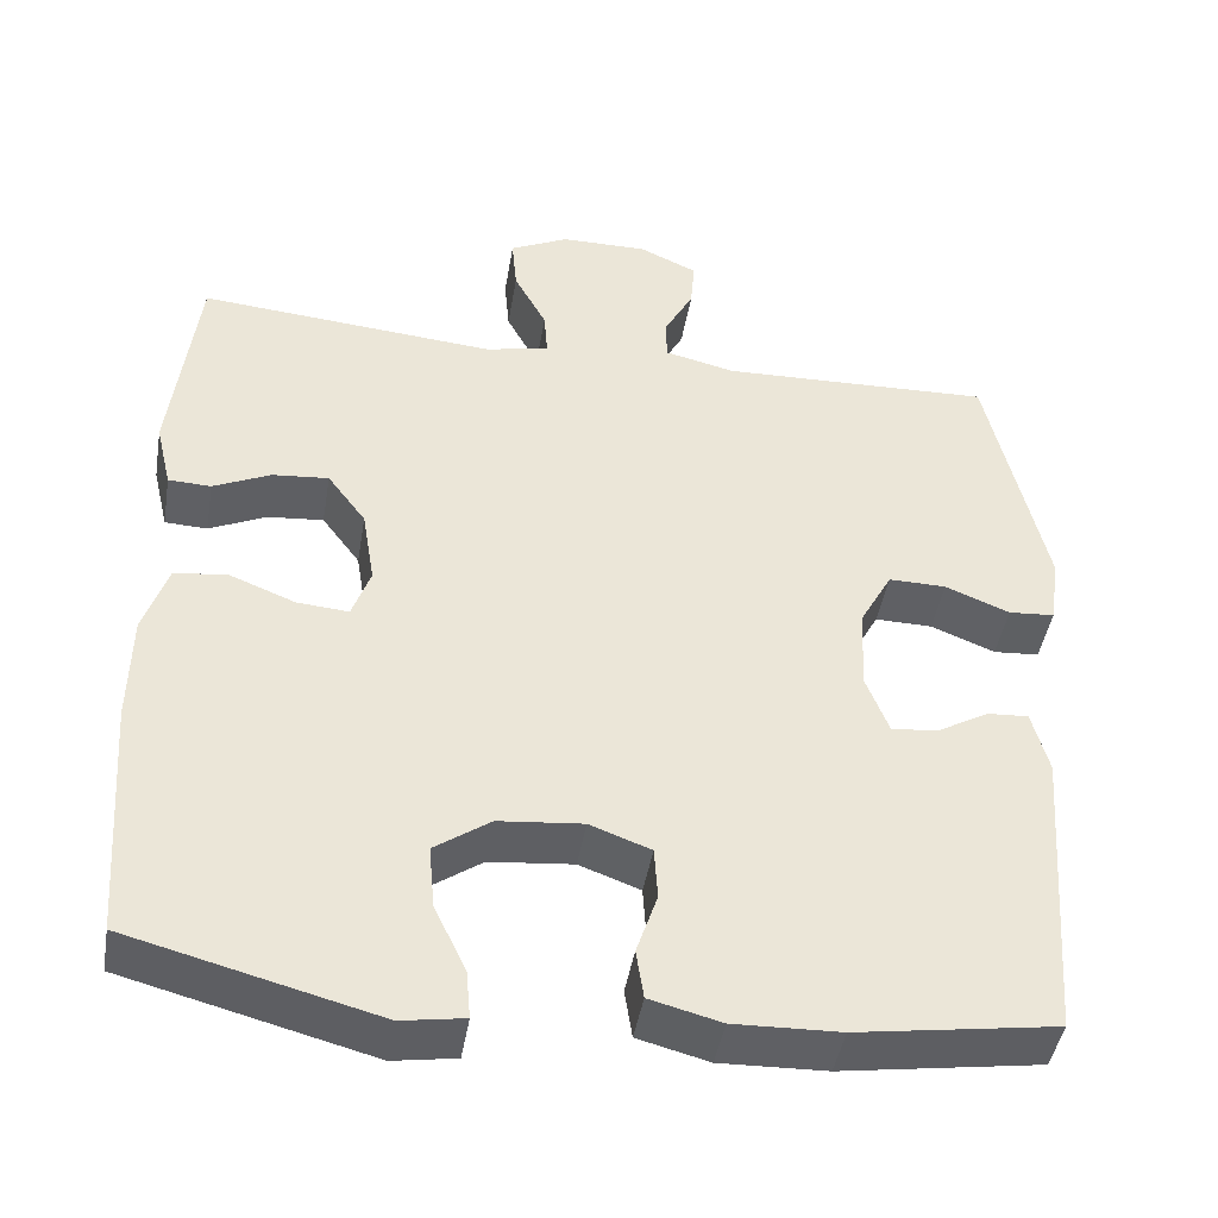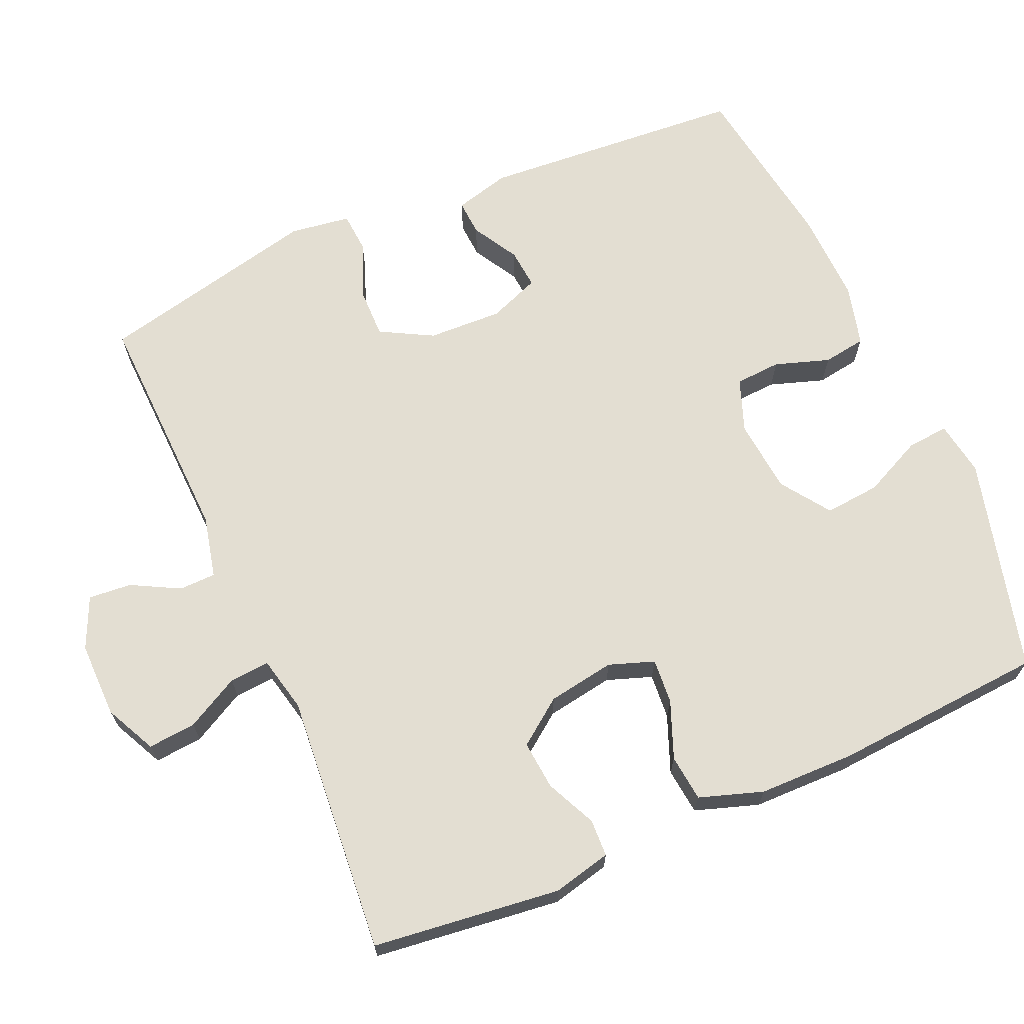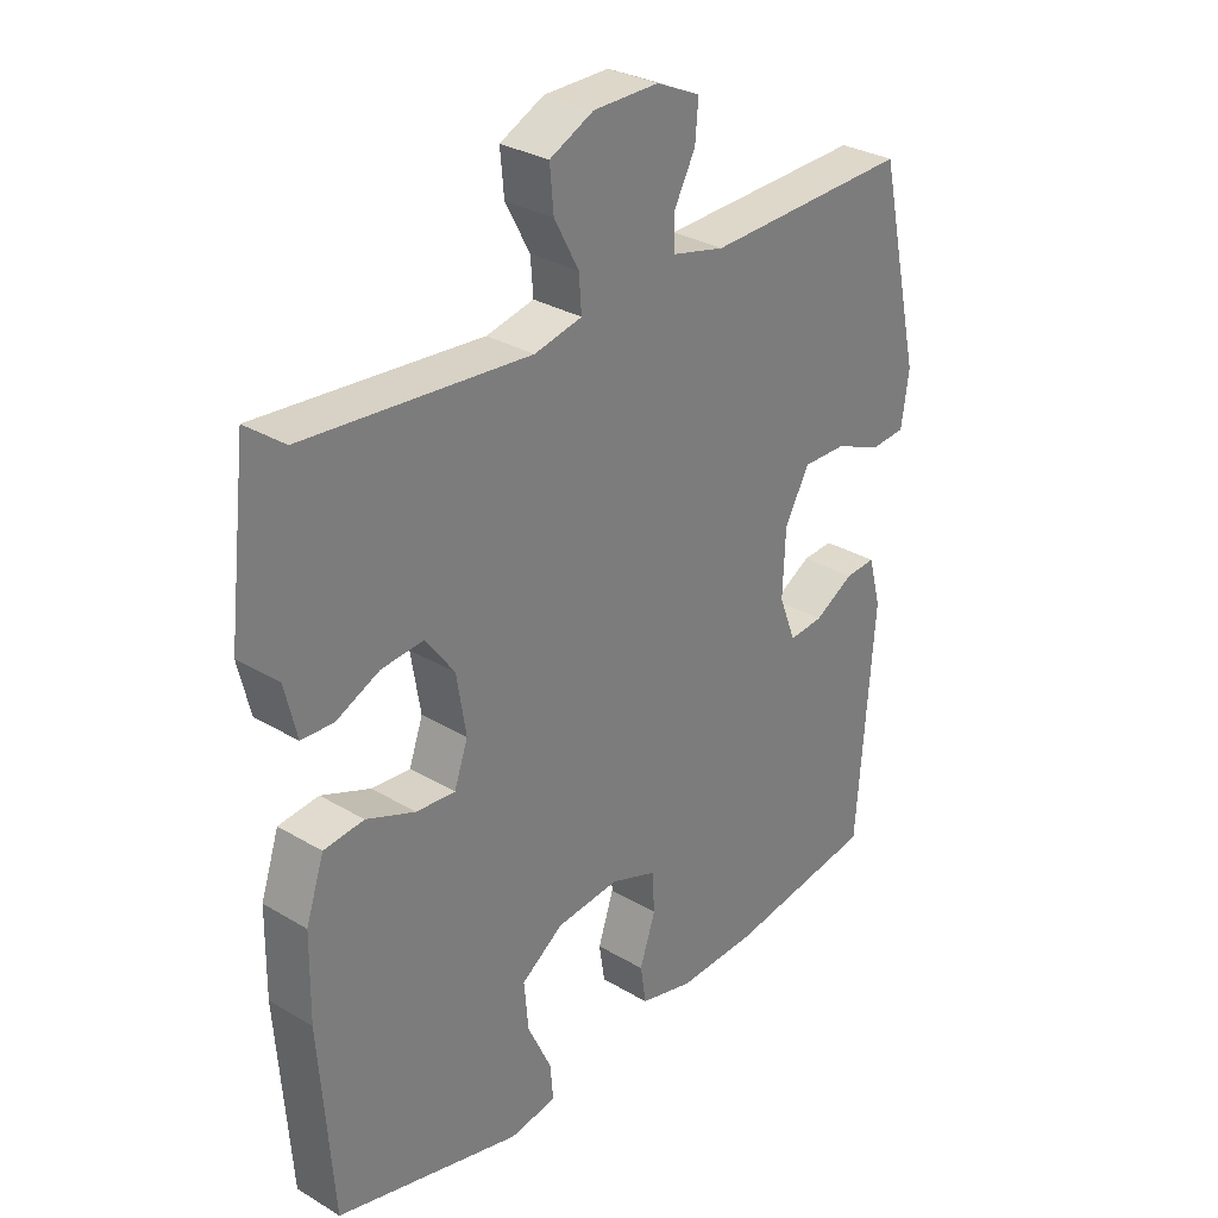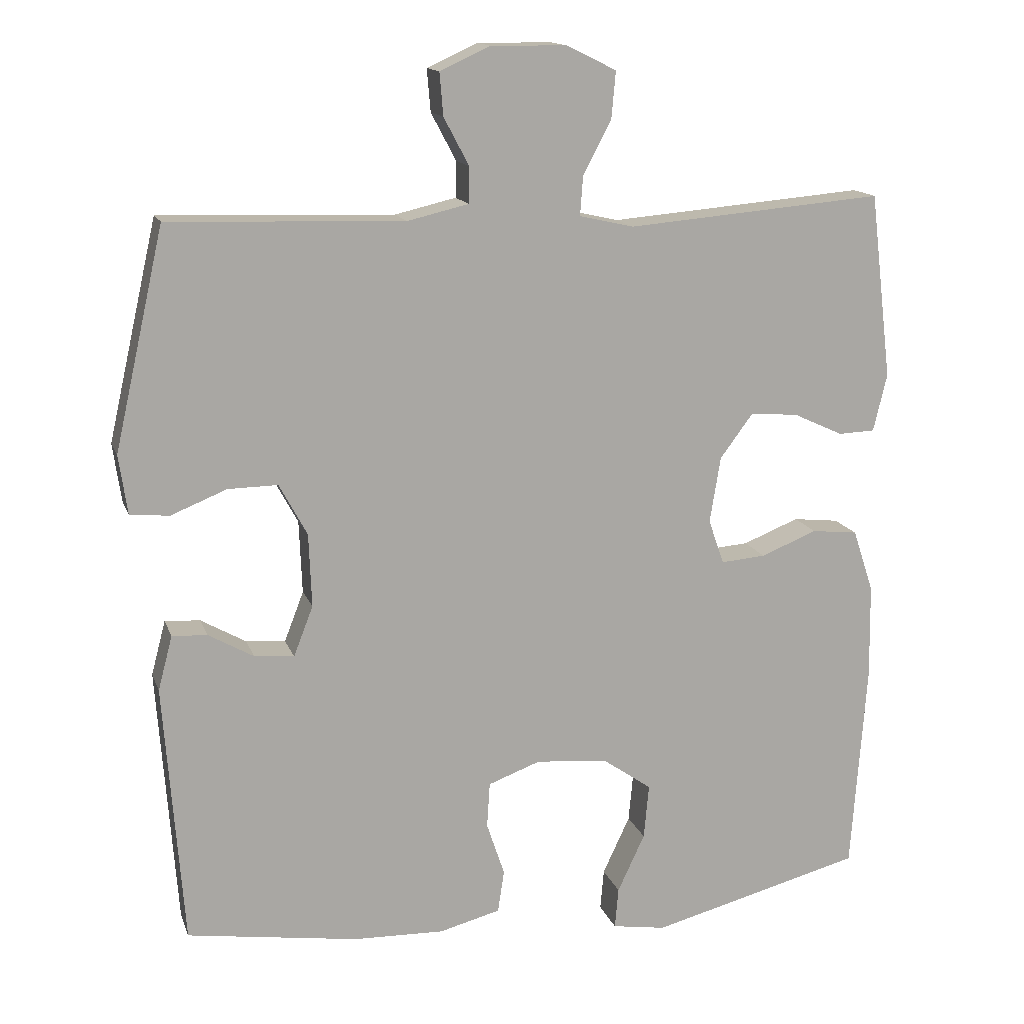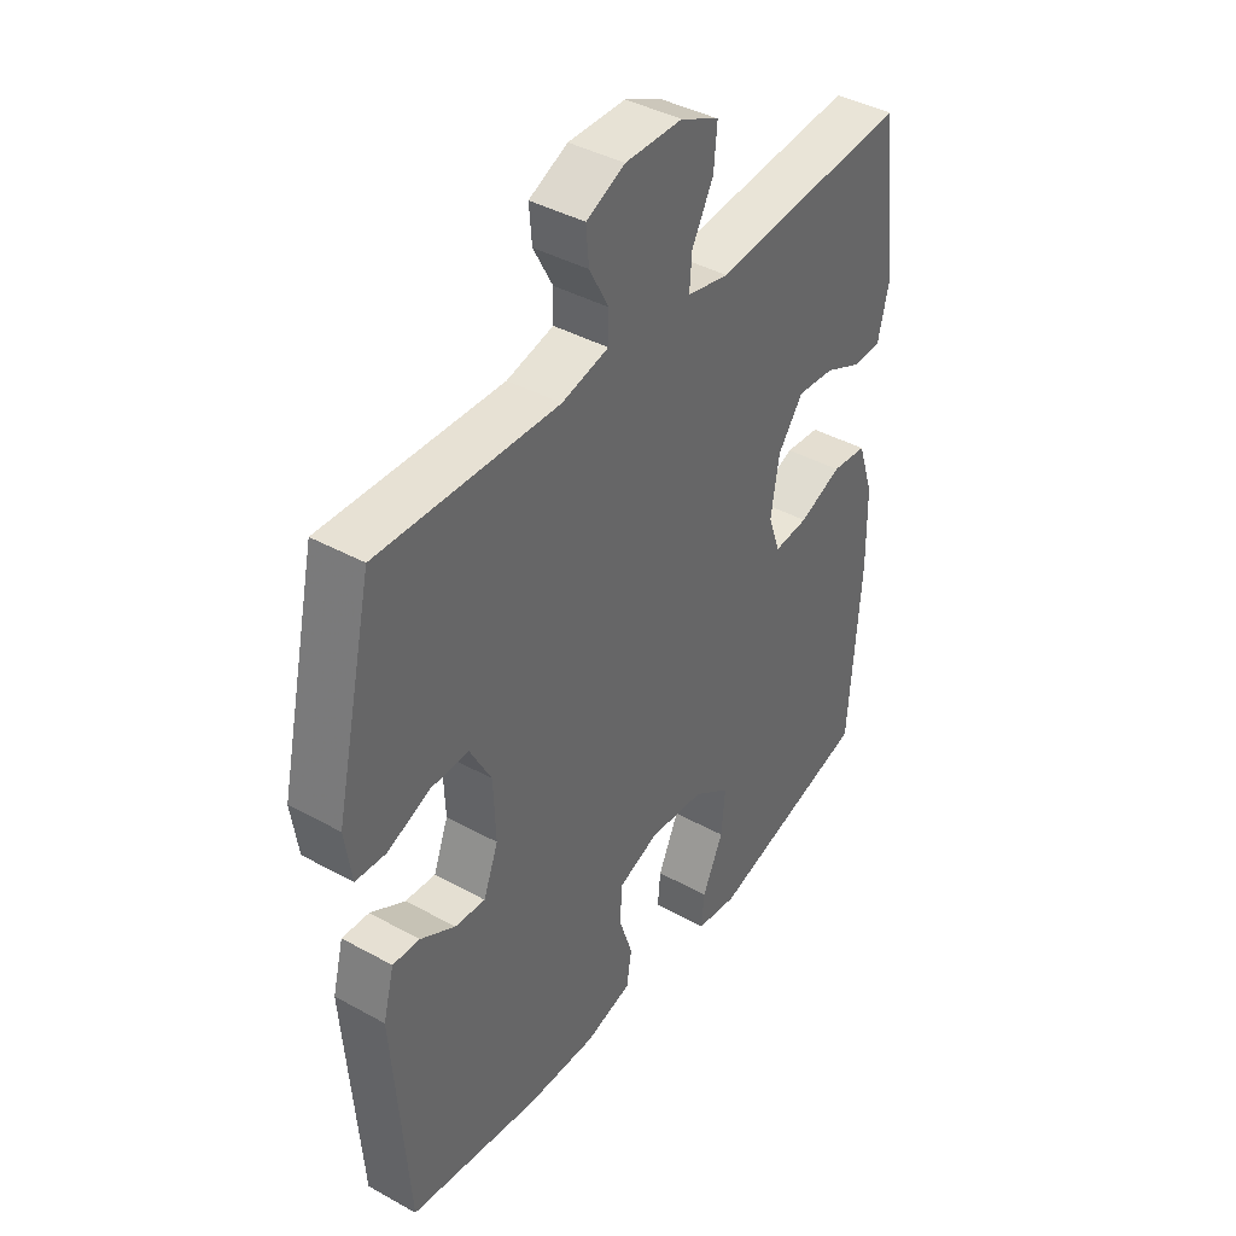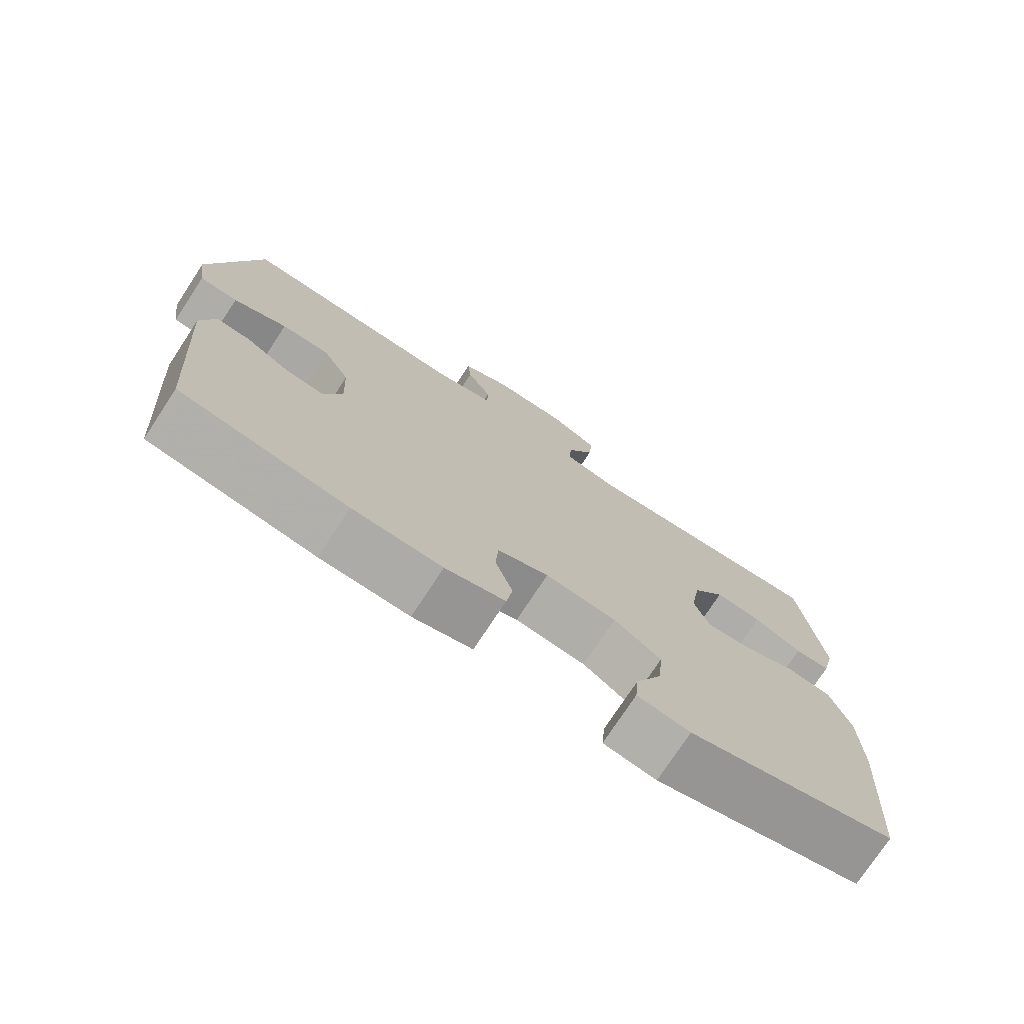
<metadata>
{"format":"obj","ext":"obj","renderer":"f3d","projection":"perspective","resolution":1024,"background":"white","views":[{"elev":-44.4,"azim":170.5,"up":"+Z"},{"elev":67.6,"azim":66.3,"up":"+Y"},{"elev":30.5,"azim":130.7,"up":"+Z"},{"elev":14.7,"azim":-15.8,"up":"+Z"},{"elev":40.8,"azim":-56.0,"up":"+Z"},{"elev":-75.4,"azim":-33.3,"up":"+Z"}]}
</metadata>
<code>
v -0.5 0.07 -0.5
v -0.527 0.07 -0.136
v -0.507 0.07 -0.06
v -0.458 0.07 -0.063
v -0.395 0.07 -0.099
v -0.34 0.07 -0.104
v -0.313 0.07 -0.034
v -0.317 0.07 0.068
v -0.356 0.07 0.14
v -0.425 0.07 0.139
v -0.502 0.07 0.108
v -0.557 0.07 0.112
v -0.569 0.07 0.195
v -0.5 0.07 0.5
v -0.174 0.07 0.489
v -0.089 0.07 0.509
v -0.088 0.07 0.559
v -0.123 0.07 0.625
v -0.128 0.07 0.684
v -0.058 0.07 0.716
v 0.046 0.07 0.715
v 0.116 0.07 0.681
v 0.11 0.07 0.615
v 0.071 0.07 0.542
v 0.067 0.07 0.487
v 0.143 0.07 0.47
v 0.5 0.07 0.5
v 0.531 0.07 0.242
v 0.512 0.07 0.162
v 0.461 0.07 0.16
v 0.392 0.07 0.192
v 0.325 0.07 0.198
v 0.279 0.07 0.136
v 0.264 0.07 0.044
v 0.286 0.07 -0.018
v 0.348 0.07 -0.013
v 0.426 0.07 0.018
v 0.49 0.07 0.011
v 0.519 0.07 -0.076
v 0.521 0.07 -0.208
v 0.5 0.07 -0.5
v 0.204 0.07 -0.577
v 0.129 0.07 -0.565
v 0.134 0.07 -0.508
v 0.172 0.07 -0.427
v 0.179 0.07 -0.351
v 0.112 0.07 -0.304
v 0.011 0.07 -0.294
v -0.062 0.07 -0.321
v -0.066 0.07 -0.384
v -0.041 0.07 -0.459
v -0.05 0.07 -0.518
v -0.135 0.07 -0.54
v -0.262 0.07 -0.536
v -0.5 0 -0.5
v -0.527 0 -0.136
v -0.507 0 -0.06
v -0.458 0 -0.063
v -0.395 0 -0.099
v -0.34 0 -0.104
v -0.313 0 -0.034
v -0.317 0 0.068
v -0.356 0 0.14
v -0.425 0 0.139
v -0.502 0 0.108
v -0.557 0 0.112
v -0.569 0 0.195
v -0.5 0 0.5
v -0.174 0 0.489
v -0.089 0 0.509
v -0.088 0 0.559
v -0.123 0 0.625
v -0.128 0 0.684
v -0.058 0 0.716
v 0.046 0 0.715
v 0.116 0 0.681
v 0.11 0 0.615
v 0.071 0 0.542
v 0.067 0 0.487
v 0.143 0 0.47
v 0.5 0 0.5
v 0.531 0 0.242
v 0.512 0 0.162
v 0.461 0 0.16
v 0.392 0 0.192
v 0.325 0 0.198
v 0.279 0 0.136
v 0.264 0 0.044
v 0.286 0 -0.018
v 0.348 0 -0.013
v 0.426 0 0.018
v 0.49 0 0.011
v 0.519 0 -0.076
v 0.521 0 -0.208
v 0.5 0 -0.5
v 0.204 0 -0.577
v 0.129 0 -0.565
v 0.134 0 -0.508
v 0.172 0 -0.427
v 0.179 0 -0.351
v 0.112 0 -0.304
v 0.011 0 -0.294
v -0.062 0 -0.321
v -0.066 0 -0.384
v -0.041 0 -0.459
v -0.05 0 -0.518
v -0.135 0 -0.54
v -0.262 0 -0.536
f 3 4 5
f 2 3 5
f 1 2 5
f 54 1 5
f 53 54 5
f 52 53 5
f 51 52 5
f 50 51 5
f 49 50 5 6
f 48 49 6 7
f 47 48 7 8
f 46 47 8 9
f 43 44 45
f 42 43 45
f 41 42 45
f 40 41 45
f 39 40 45
f 38 39 45
f 37 38 45
f 36 37 45 46
f 35 36 46
f 34 35 46 9
f 29 30 31
f 28 29 31
f 27 28 31
f 26 27 31
f 25 26 31 32
f 22 23 24
f 21 22 24
f 20 21 24
f 19 20 24
f 18 19 24
f 17 18 24
f 16 17 24 25
f 25 32 33
f 16 25 33
f 15 16 33
f 13 14 15
f 12 13 15
f 11 12 15
f 10 11 15
f 15 33 34 9
f 9 10 15
f 59 58 57
f 59 57 56
f 59 56 55
f 59 55 108
f 59 108 107
f 59 107 106
f 59 106 105
f 59 105 104
f 60 59 104 103
f 61 60 103 102
f 62 61 102 101
f 63 62 101 100
f 99 98 97
f 99 97 96
f 99 96 95
f 99 95 94
f 99 94 93
f 99 93 92
f 99 92 91
f 100 99 91 90
f 100 90 89
f 63 100 89 88
f 85 84 83
f 85 83 82
f 85 82 81
f 85 81 80
f 86 85 80 79
f 78 77 76
f 78 76 75
f 78 75 74
f 78 74 73
f 78 73 72
f 78 72 71
f 79 78 71 70
f 87 86 79
f 87 79 70
f 87 70 69
f 69 68 67
f 69 67 66
f 69 66 65
f 69 65 64
f 63 88 87 69
f 69 64 63
f 1 55 56 2
f 2 56 57 3
f 3 57 58 4
f 4 58 59 5
f 5 59 60 6
f 6 60 61 7
f 7 61 62 8
f 8 62 63 9
f 9 63 64 10
f 10 64 65 11
f 11 65 66 12
f 12 66 67 13
f 13 67 68 14
f 14 68 69 15
f 15 69 70 16
f 16 70 71 17
f 17 71 72 18
f 18 72 73 19
f 19 73 74 20
f 20 74 75 21
f 21 75 76 22
f 22 76 77 23
f 23 77 78 24
f 24 78 79 25
f 25 79 80 26
f 26 80 81 27
f 27 81 82 28
f 28 82 83 29
f 29 83 84 30
f 30 84 85 31
f 31 85 86 32
f 32 86 87 33
f 33 87 88 34
f 34 88 89 35
f 35 89 90 36
f 36 90 91 37
f 37 91 92 38
f 38 92 93 39
f 39 93 94 40
f 40 94 95 41
f 41 95 96 42
f 42 96 97 43
f 43 97 98 44
f 44 98 99 45
f 45 99 100 46
f 46 100 101 47
f 47 101 102 48
f 48 102 103 49
f 49 103 104 50
f 50 104 105 51
f 51 105 106 52
f 52 106 107 53
f 53 107 108 54
f 54 108 55 1

</code>
